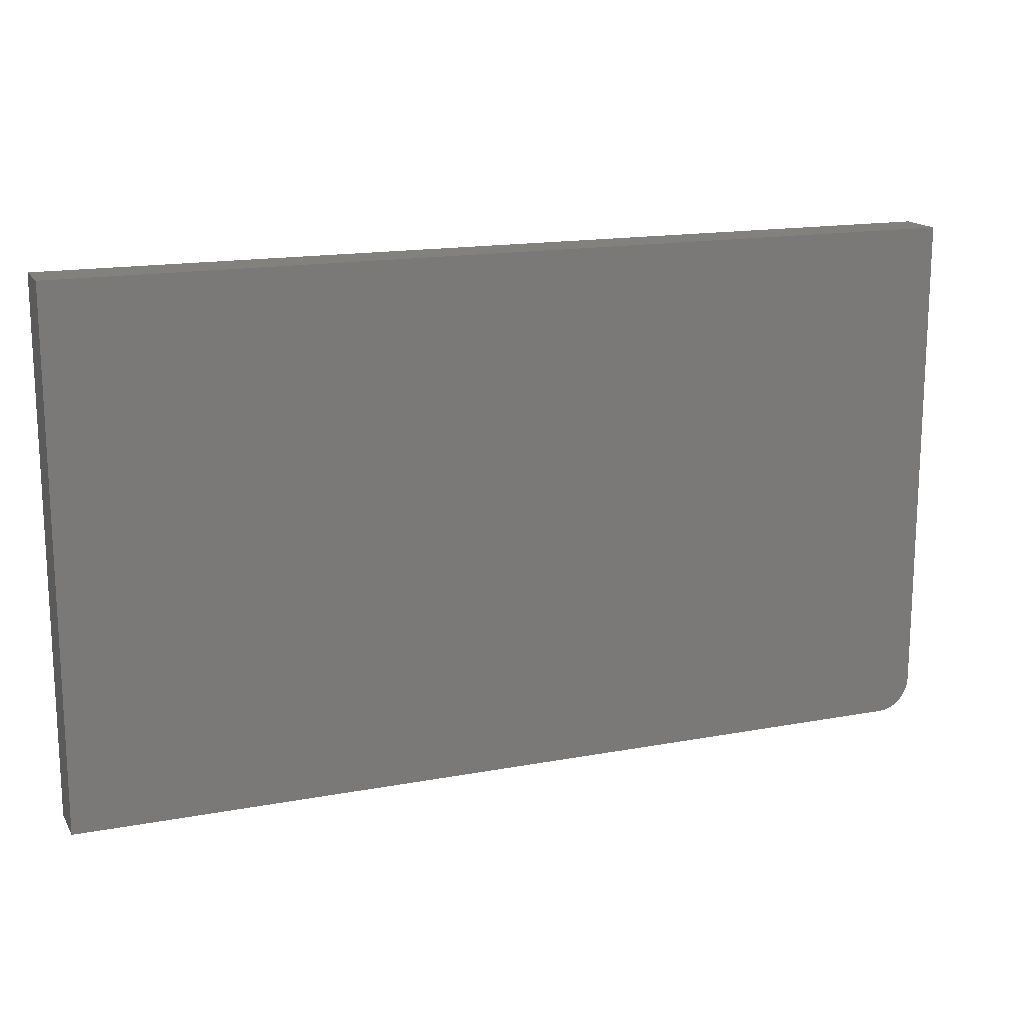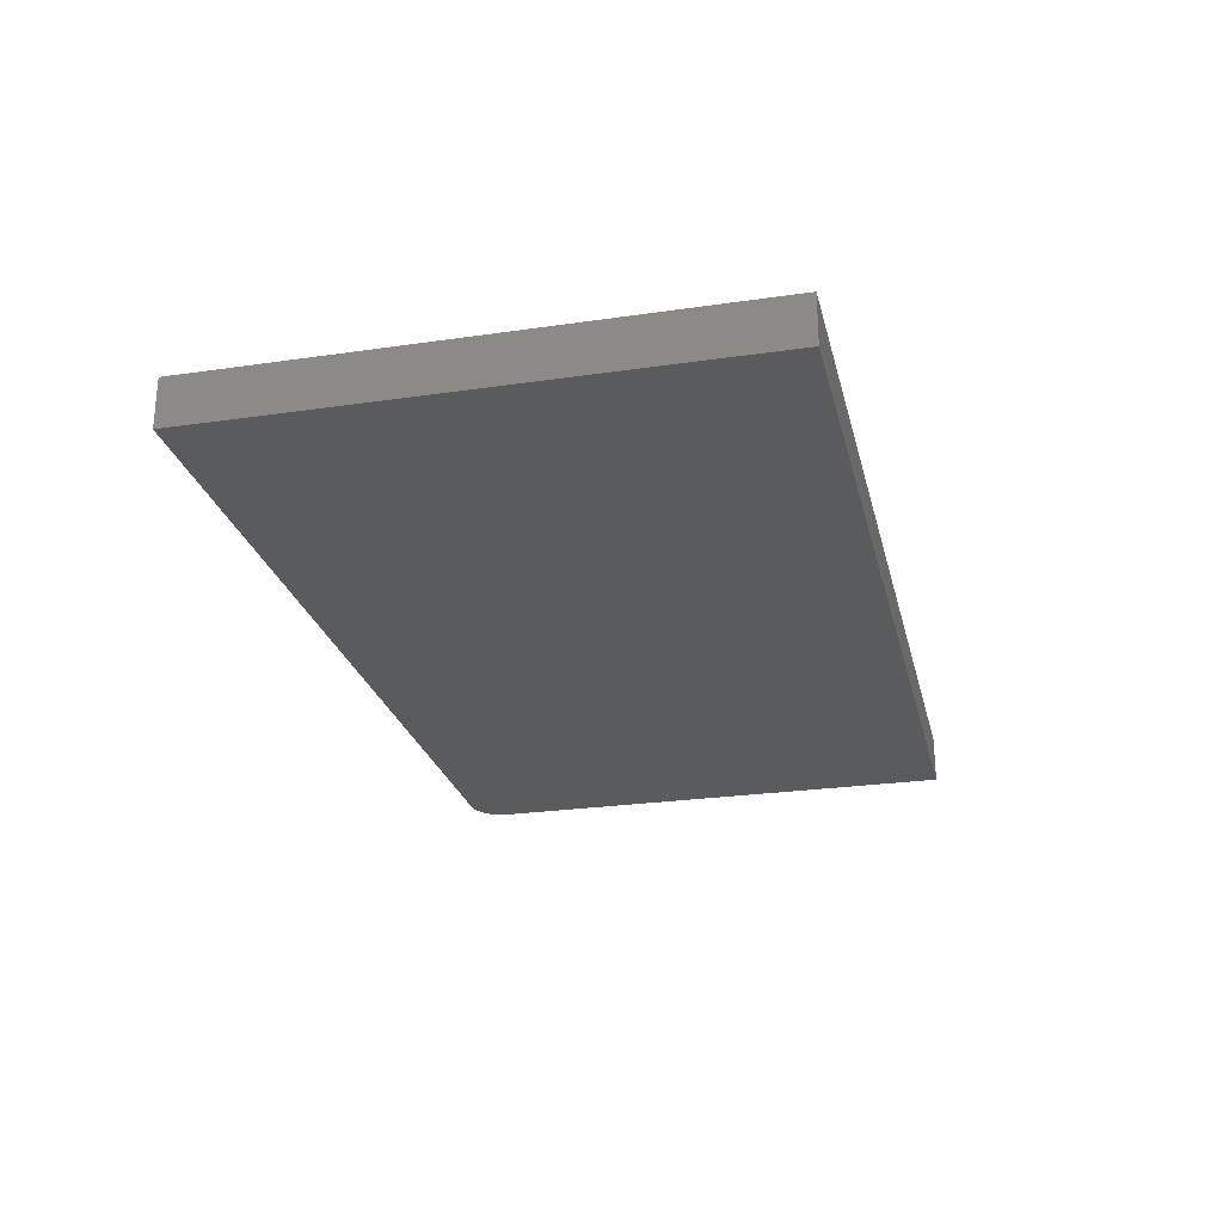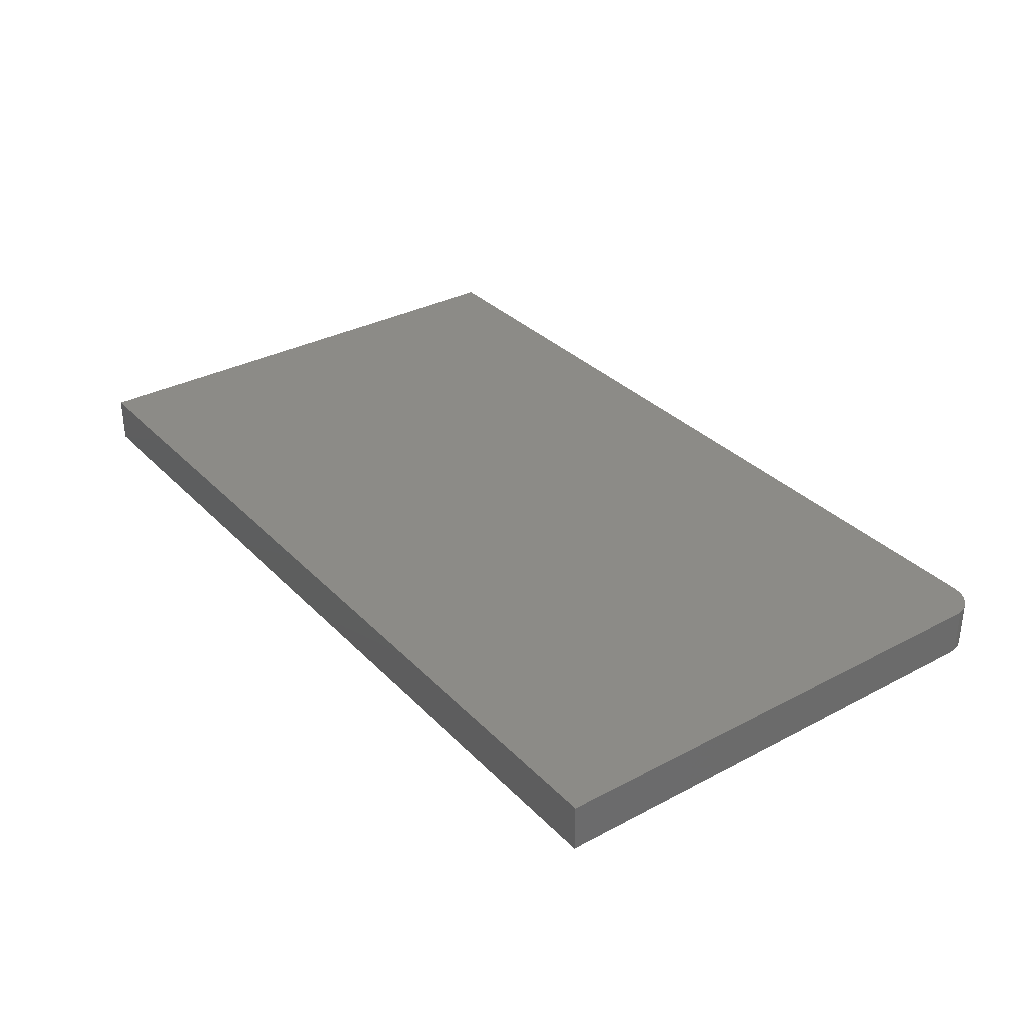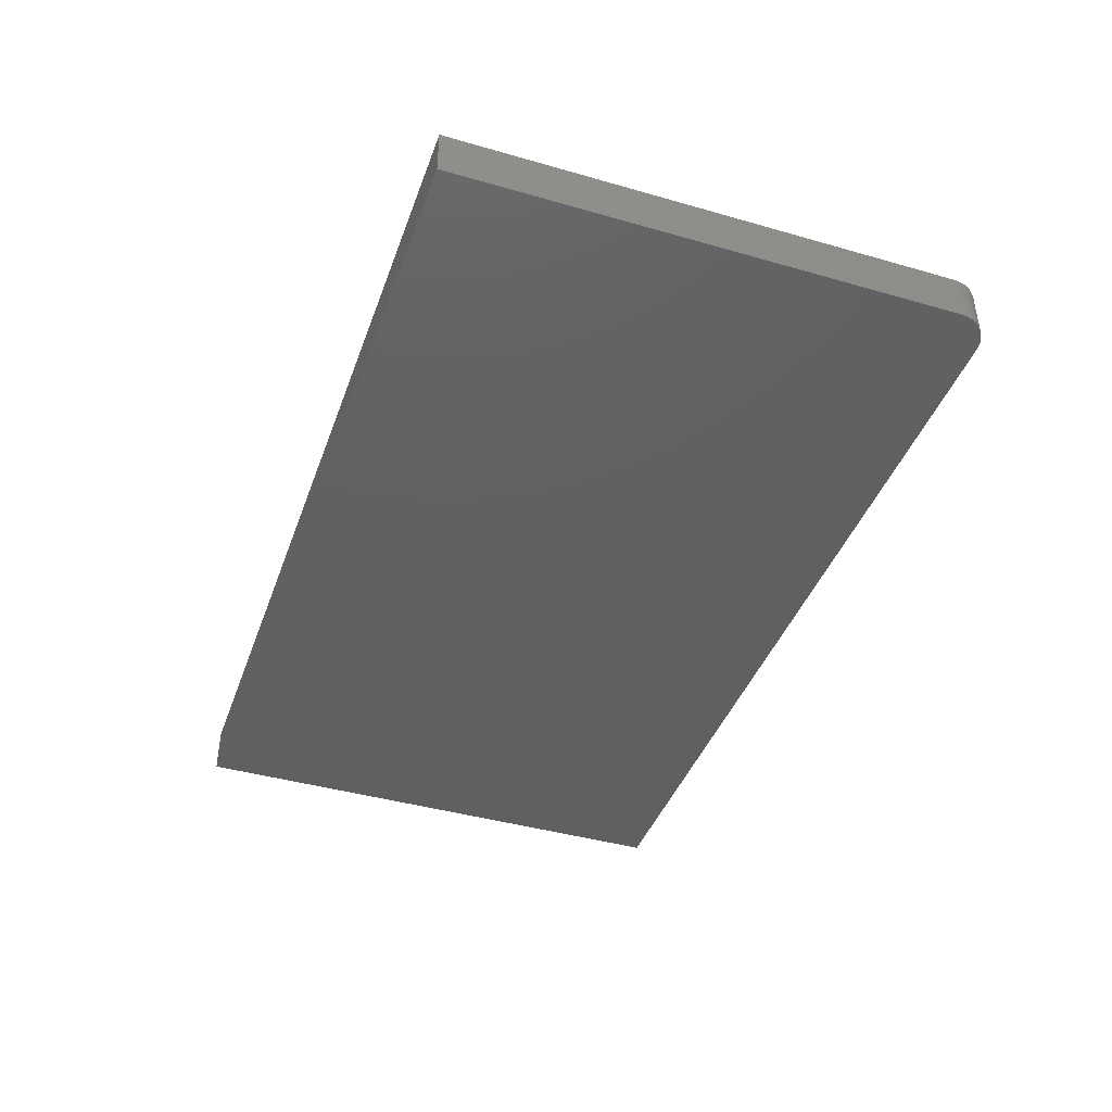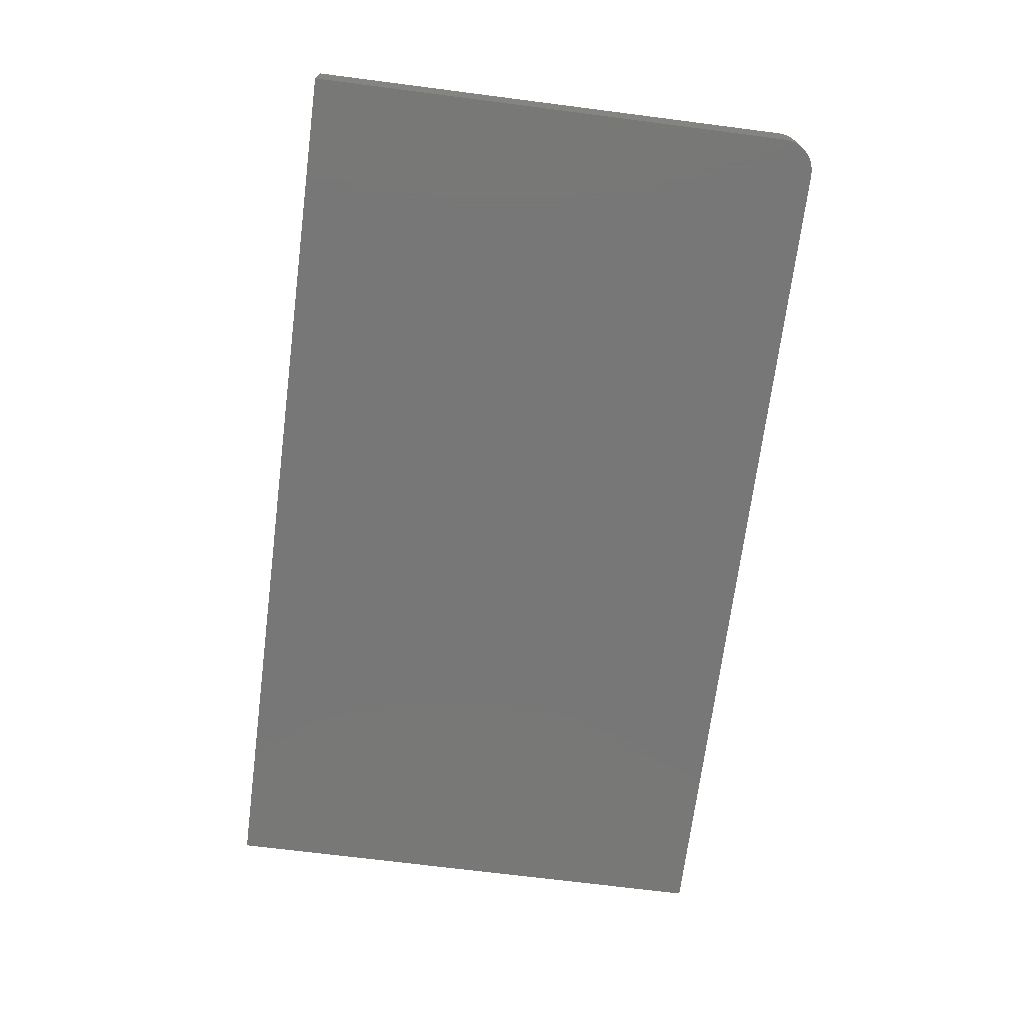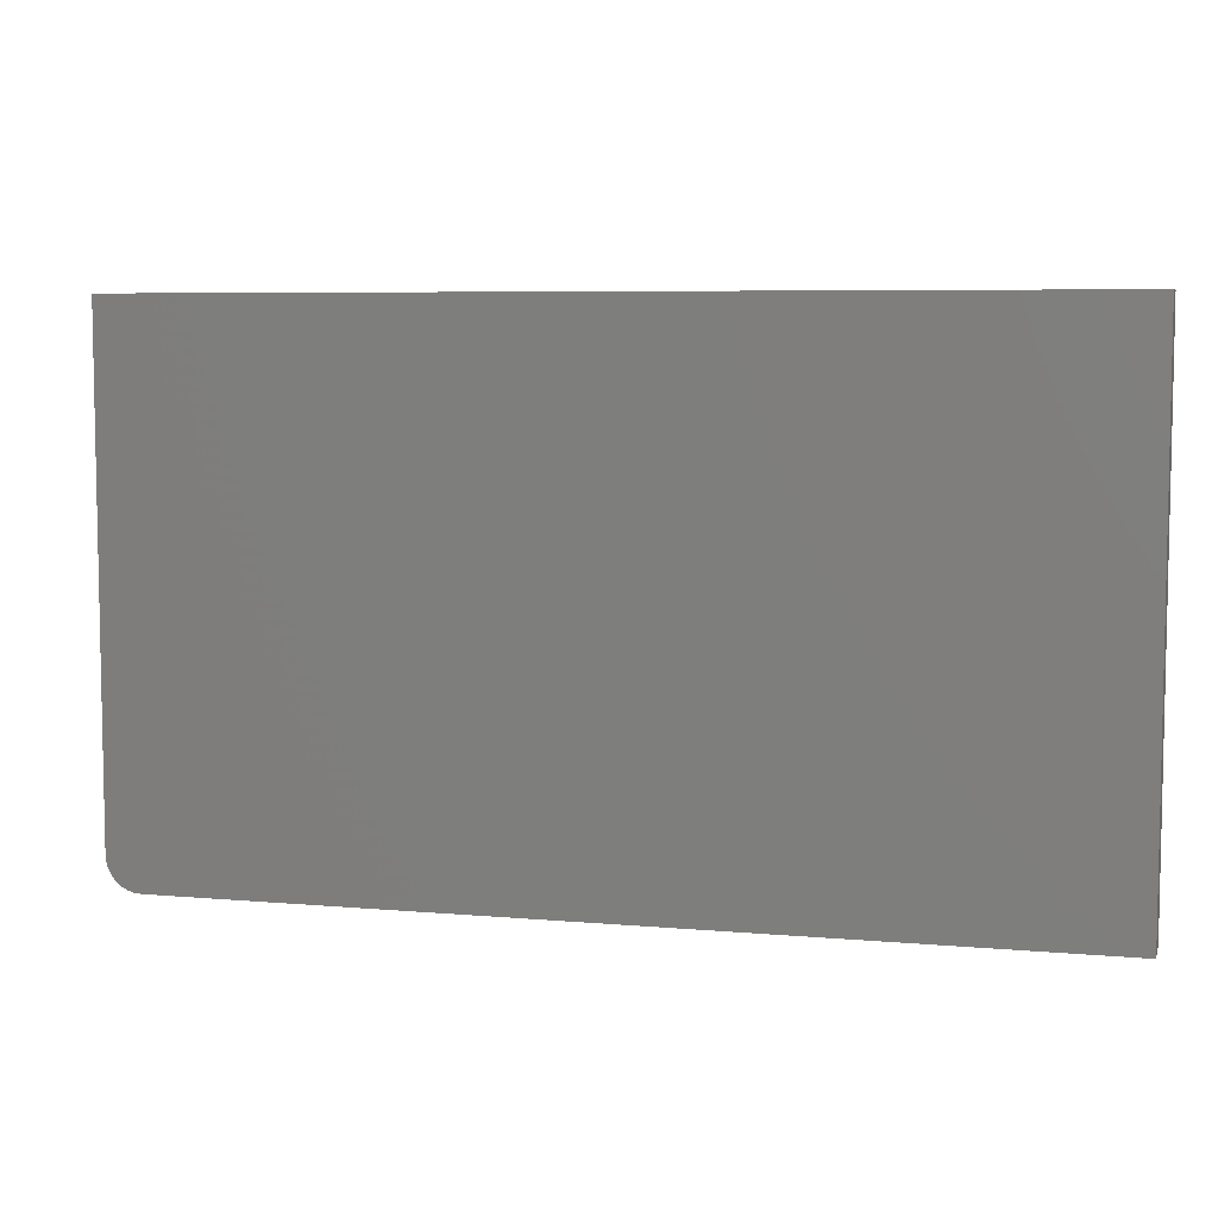
<metadata>
{"format":"stl","ext":"stl","renderer":"f3d","projection":"perspective","resolution":1024,"background":"white","views":[{"elev":16.0,"azim":-21.2,"up":"+Z"},{"elev":-25.5,"azim":-76.8,"up":"+Y"},{"elev":32.7,"azim":53.8,"up":"+Y"},{"elev":-41.7,"azim":70.9,"up":"+Y"},{"elev":-70.2,"azim":82.7,"up":"+Y"},{"elev":6.6,"azim":-165.3,"up":"+Z"}]}
</metadata>
<code>
# stl→obj: 24 verts, 44 faces
v 0.6797 -0.07812 -0.2109
v 0.6904 -0.07812 -0.2099
v -0.75 -0.07812 -0.2109
v 0.7344 -0.07812 -0.1562
v 0.7344 -0.07812 0.6484
v -0.75 -0.07812 0.6484
v 0.7006 -0.07812 -0.2068
v 0.7101 -0.07812 -0.2017
v 0.7184 -0.07812 -0.1949
v 0.7252 -0.07812 -0.1866
v 0.7302 -0.07812 -0.1772
v 0.7333 -0.07812 -0.1669
v -0.75 0 -0.2109
v 0.6904 1.6e-16 -0.2099
v 0.6797 1.587e-16 -0.2109
v 0.7344 1.678e-16 -0.1562
v 0.7333 1.671e-16 -0.1669
v 0.7302 1.662e-16 -0.1772
v 0.7252 1.651e-16 -0.1866
v 0.7184 1.639e-16 -0.1949
v 0.7101 1.626e-16 -0.2017
v 0.7006 1.613e-16 -0.2068
v -0.75 4.77e-17 0.6484
v 0.7344 2.125e-16 0.6484
f 1 2 3
f 4 5 6
f 4 6 3
f 4 3 2
f 4 2 7
f 4 7 8
f 4 8 9
f 4 9 10
f 4 10 11
f 4 11 12
f 13 14 15
f 16 17 18
f 16 18 19
f 16 19 20
f 16 20 21
f 16 21 22
f 16 22 14
f 16 14 13
f 16 13 23
f 16 23 24
f 4 16 5
f 5 16 24
f 3 13 1
f 1 13 15
f 16 4 17
f 17 4 12
f 17 12 18
f 18 12 11
f 18 11 19
f 19 11 10
f 19 10 20
f 20 10 9
f 20 9 21
f 21 9 8
f 21 8 22
f 22 8 7
f 22 7 14
f 14 7 2
f 14 2 15
f 15 2 1
f 6 23 3
f 3 23 13
f 5 24 6
f 6 24 23

</code>
